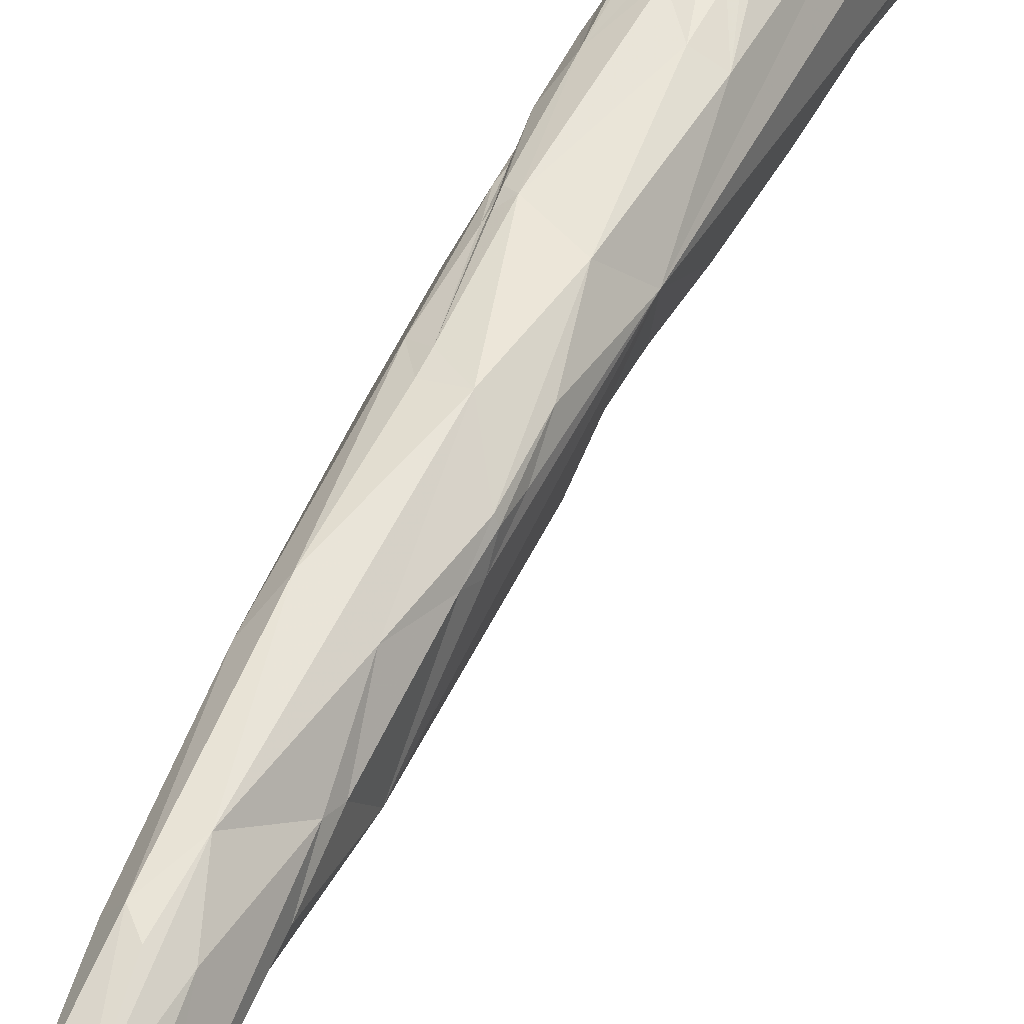
<metadata>
{"format":"obj","ext":"obj","renderer":"f3d","projection":"perspective","resolution":1024,"background":"white","views":[{"elev":56.6,"azim":27.6,"up":"+Y"}]}
</metadata>
<code>
v 5.025 -22.36 106.8
v 5.104 -22.48 107
v 5.09 -22.58 107
v 5.139 -22.48 107.1
v 5.083 -22.7 107.1
v 5.094 -22.66 107.1
v 5.11 -22.68 107.1
v 5.069 -22.66 107.1
v 5.039 -22.43 107
v 5.09 -22.7 107.2
v 5.12 -22.67 107.3
v 5.061 -22.63 107.1
v 5.072 -22.58 107.3
v 5.163 -22.66 107.5
v 5.106 -22.67 107.4
v 5.098 -22.18 108.6
v 5.164 -22.62 107.7
v 5.398 -21.48 107.9
v 5.217 -22.53 108
v 5.179 -22.52 108.1
v 5.242 -22.38 108.3
v 5.553 -21.78 105.6
v 5.543 -21.84 105.7
v 5.383 -21.96 105.3
v 5.24 -22 105.3
v 5.302 -21.9 105.1
v 5.441 -21.96 105.6
v 5.24 -21.91 105.1
v 5.131 -22.18 106.2
v 5.102 -22.32 106.6
v 5.056 -22.13 106.2
v 5.157 -22.27 106.6
v 4.941 -21.77 106.8
v 5.154 -22.34 108.4
v 5.302 -21.79 104.8
v 5.228 -21.81 104.7
v 5.194 -21.62 104.6
v 5.248 -21.57 104.7
v 5.397 -21.59 105.1
v 5.242 -21.84 104.8
v 6.154 -20.34 106.1
v 5.678 -21.5 106.1
v 5.399 -21.73 106.6
v 5.156 -21.83 104.7
v 5.1 -21.77 104.5
v 5.076 -21.79 104.6
v 4.997 -21.78 104.4
v 5.084 -21.73 104.4
v 5.172 -21.83 104.8
v 5.138 -21.86 105.1
v 5.102 -21.78 104.8
v 4.836 -21.54 104.8
v 4.797 -21.46 104.9
v 5.531 -20.4 108.9
v 5.272 -22.15 109.1
v 5.292 -21.99 109.6
v 5.173 -22.22 109
v 5.129 -22.19 109
v 5.088 -21.74 109.6
v 5.203 -22.11 109.3
v 5.446 -20.77 104.4
v 5.066 -21.49 104.1
v 5.243 -21.51 104.7
v 4.95 -21.4 104
v 5.022 -21.48 104
v 4.919 -21.31 104.3
v 4.993 -21.68 104.7
v 4.923 -21.61 104.6
v 5.213 -21.55 110.9
v 5.179 -21.06 103.3
v 5.097 -21.19 103.5
v 5.153 -21.06 103.2
v 5.11 -21.1 103.2
v 5.058 -21.16 103.4
v 5.072 -21.04 103.2
v 5.043 -21.34 103.8
v 5.085 -21.31 103.8
v 4.988 -21.25 103.6
v 4.939 -20.96 103.4
v 4.877 -21.45 104.5
v 4.83 -21.42 104.6
v 5.361 -20.61 112.2
v 5.953 -20.75 106.4
v 5.977 -20.75 106.4
v 5.719 -20.74 107
v 5.156 -20.86 103
v 5.197 -20.68 103
v 5.292 -20.64 103.1
v 5.127 -20.94 103
v 5.102 -20.89 103
v 5.14 -20.82 103
v 5.157 -20.66 102.9
v 5.102 -20.81 103
v 5.068 -20.84 103
v 5.196 -20.98 103.2
v 5.138 -21.03 103.1
v 5.175 -20.96 103.1
v 5.141 -20.97 103
v 5.113 -20.98 103.1
v 5.076 -20.93 103.1
v 4.912 -20.06 103.9
v 4.767 -20.63 104.8
v 5.17 -21.41 110.9
v 4.95 -20.62 107.4
v 5.289 -21.51 111
v 5.215 -20.97 112.3
v 5.986 -20.56 106.4
v 6.114 -20.26 106.2
v 5.224 -20.5 102.9
v 5.191 -20.51 102.9
v 5.139 -20.51 103
v 5.075 -20.69 103
v 5.19 -20.8 112.1
v 6.069 -19.29 105.4
v 6.034 -19.38 106.4
v 5.628 -19.91 103.8
v 5.248 -20.32 103
v 5.276 -20.16 103
v 4.806 -20.6 105.8
v 5.343 -20.72 112.7
v 5.313 -21.15 111.8
v 5.284 -21.15 111.9
v 5.326 -20.97 112.5
v 5.633 -19.91 103.3
v 5.568 -19.91 103.2
v 5.63 -19.83 103.3
v 5.393 -20.13 103
v 5.46 -20.03 103
v 5.426 -19.99 103
v 5.375 -20.06 103
v 5.352 -20.01 103.1
v 5.512 -20.01 103.1
v 5.503 -19.93 103.1
v 5.384 -19.94 103.1
v 5.536 -19.89 103.1
v 5.466 -19.91 103.1
v 5.216 -19.77 103.6
v 4.758 -20.15 104.8
v 4.837 -20.49 106.3
v 5.361 -20.84 112.9
v 5.37 -20.85 112.9
v 5.33 -20.84 112.9
v 5.285 -20.73 113
v 5.378 -20.76 113.1
v 5.343 -20.76 113.1
v 5.62 -19.75 103.5
v 5.609 -19.78 103.4
v 5.543 -19.72 103.5
v 5.574 -19.6 103.8
v 5.532 -19.82 103.3
v 5.799 -19.21 104.8
v 4.684 -19.69 105.3
v 5.705 -19.75 110.4
v 4.744 -20.36 106.2
v 4.653 -19.88 106.2
v 4.881 -19.89 108.6
v 4.726 -19.96 106.9
v 5.395 -20.05 114.3
v 5.423 -20.69 113.5
v 6.62 -19.21 107.1
v 6.614 -19.36 107.5
v 6.568 -19.5 107.5
v 6.57 -19.26 107.2
v 6.613 -19.27 107.6
v 6.5 -19.46 107.6
v 6.537 -19.48 107.7
v 6.52 -19.49 107.7
v 6.503 -19.5 107.7
v 6.493 -19.49 107.8
v 6.451 -19.46 107.8
v 6.467 -19.49 107.8
v 6.463 -19.5 107.8
v 6.336 -19.37 108
v 6.443 -19.54 108.1
v 6.425 -19.53 108.2
v 6.34 -19.47 108.8
v 6.394 -19.48 108.1
v 6.382 -19.47 108.9
v 5.352 -19.49 103.9
v 5.451 -19.62 103.7
v 5.134 -19.68 103.9
v 5.171 -19.57 104
v 5.176 -19.57 104
v 5.091 -19.67 104
v 6.01 -19.47 107.8
v 5.176 -19.39 104.3
v 4.848 -19.45 104.9
v 5.523 -20.18 114.4
v 5.513 -20.31 114.5
v 5.482 -20.33 114.5
v 5.526 -20.33 114.7
v 6.639 -19.01 106.7
v 6.55 -18.91 106.6
v 6.433 -18.71 106.2
v 6.68 -19.03 107
v 6.657 -18.86 107.3
v 6.609 -18.89 108.2
v 6.365 -19.13 107.1
v 6.066 -19.07 105.3
v 6.17 -18.81 105.7
v 6.14 -18.87 105.5
v 6.25 -18.7 105.9
v 6.198 -19.32 108
v 6.407 -19.41 109.9
v 5.805 -18.73 105.2
v 6.137 -19.36 108.2
v 6.184 -19.35 108.3
v 6.097 -19.4 108.7
v 6.354 -19.45 109.5
v 6.341 -19.36 110.2
v 5.285 -19.37 104.2
v 5.67 -18.61 105.2
v 6.117 -19.33 110.3
v 5.207 -19.52 104
v 5.207 -19.5 104
v 4.879 -19.5 104.8
v 4.968 -19.39 104.8
v 4.654 -18.77 107.2
v 4.637 -19.68 106.7
v 4.669 -19.63 107.6
v 4.772 -19.51 109.9
v 5.566 -20.09 115.2
v 5.539 -20.17 114.8
v 5.509 -20.18 114.9
v 5.538 -20.15 115
v 5.525 -20.1 115.1
v 6.619 -18.84 106.7
v 6.489 -18.73 106.4
v 6.457 -18.65 106.5
v 6.214 -18.6 105.9
v 6.393 -18.39 106.6
v 6.108 -18.87 105.5
v 6.182 -18.72 105.7
v 6.472 -18.22 107.7
v 6.351 -19.25 111.2
v 6.62 -17.6 113
v 6.393 -19.2 111.5
v 6.303 -19.17 112.4
v 6.312 -19.07 113.6
v 5.348 -18.7 105.2
v 5.225 -18.85 105.2
v 4.944 -19.3 105.1
v 4.891 -19.33 105.1
v 4.821 -19.39 105.1
v 5.018 -18.97 105.4
v 4.925 -19.13 105.3
v 4.902 -19.09 105.4
v 4.743 -19.06 110.7
v 4.682 -19.48 108.1
v 5.602 -20.01 115.6
v 6.496 -18.4 107
v 5.616 -17.98 106.6
v 6.344 -19.06 112.6
v 4.974 -18.87 105.6
v 4.912 -18.82 105.9
v 4.825 -19.09 105.8
v 4.799 -19.13 105.8
v 4.904 -18.46 106.7
v 4.684 -19.14 108.9
v 6.198 -18.53 121.7
v 5.649 -19.43 117.1
v 6.321 -18.27 106.8
v 5.139 -18.47 106
v 4.632 -18.57 108.3
v 4.694 -19.08 108.4
v 4.692 -19.1 108.7
v 6.116 -19.04 119.6
v 6.172 -17.97 107.2
v 6.527 -18.72 114.6
v 5.404 -18.12 106.4
v 6.431 -18.91 116.9
v 5.036 -18.3 106.6
v 4.849 -18.11 107.7
v 4.677 -18.91 108.9
v 4.69 -18.89 109.2
v 4.741 -18.44 110.7
v 4.724 -18.94 110.6
v 4.864 -18.69 113
v 4.801 -18.93 112.3
v 5.756 -17.64 107.6
v 6.206 -17.69 108.2
v 6.724 -18.32 118
v 5.359 -18.01 106.6
v 4.7 -17.99 109.1
v 6.241 -18.79 120.8
v 6.273 -18.78 120.7
v 4.697 -18.55 110.9
v 4.712 -18.74 111.8
v 5.713 -17.37 108.7
v 6.24 -17.28 111
v 6.784 -17.7 119.6
v 6.538 -18.54 120.1
v 5.171 -17.9 107.2
v 6.276 -18.75 121
v 6.273 -18.69 121.2
v 6.304 -18.7 121.2
v 4.684 -18.36 109.4
v 4.687 -18.27 110.1
v 4.671 -18.73 111.4
v 4.708 -18.65 111.8
v 4.727 -18.57 111.8
v 4.805 -18.39 113
v 5.092 -17.97 107.4
v 5.156 -17.79 107.6
v 5.155 -17.73 107.9
v 6.274 -18.59 121.7
v 6.346 -18.59 121.8
v 6.256 -18.53 121.9
v 6.015 -18.44 120.9
v 4.865 -17.79 113.5
v 4.741 -18.47 112.1
v 4.789 -18.34 112.7
v 4.76 -18.36 112.5
v 6.672 -17.56 116.2
v 6.626 -17.41 115.4
v 5.388 -17.43 108.5
v 6.69 -17.52 118.5
v 5.253 -17.57 108.1
v 7.045 -17.58 122.2
v 6.889 -18.03 122.4
v 5.129 -17.75 107.9
v 5.135 -17.71 108.1
v 5.282 -17.38 108.8
v 5.243 -17.53 108.4
v 5.209 -17.59 108.2
v 5.153 -17.37 109.3
v 6.476 -18.34 123
v 6.474 -18.26 123.4
v 6.652 -18.01 124
v 6.408 -18.21 123.3
v 5.067 -17.48 109.3
v 4.918 -17.48 110.1
v 5.892 -17.96 121.2
v 6.191 -18.42 121.9
v 4.786 -17.72 110.6
v 4.754 -17.78 110.8
v 4.762 -18.08 111
v 4.783 -17.96 111.4
v 4.852 -17.75 112.1
v 4.922 -17.84 115
v 5.969 -17.22 110
v 6.177 -16.98 113.4
v 6.511 -17.19 114.7
v 5.747 -17.22 109.6
v 5.937 -17.2 110.2
v 5.819 -17.16 110.2
v 5.843 -17.1 111
v 6.63 -17.29 115.9
v 6.621 -17.33 116.5
v 5.577 -17.27 109.3
v 5.42 -17.31 109
v 5.67 -17.21 109.7
v 6.641 -17.38 118.8
v 7.188 -17.44 124.8
v 5.457 -17.24 109.3
v 5.363 -17.2 109.6
v 5.497 -17.25 109.3
v 5.281 -17.25 109.8
v 6.511 -18.21 123.6
v 6.535 -18.21 123.6
v 6.485 -18.03 123.9
v 6.584 -18.01 124.1
v 4.867 -17.51 110.3
v 6.324 -17.85 123.5
v 4.811 -17.92 111.3
v 4.794 -17.95 111.3
v 4.856 -17.62 111.9
v 4.847 -17.57 111.9
v 4.818 -17.87 111.5
v 4.889 -17.71 111.8
v 6.566 -17.18 115.8
v 5.329 -17.06 113
v 6.395 -17 117.4
v 5.513 -17.14 110
v 5.334 -17.18 110.4
v 7.109 -17.39 125.3
v 6.806 -17.54 125.5
v 6.598 -17.97 124.4
v 4.979 -17.37 111.3
v 6.359 -17.8 123.8
v 6.585 -17.95 125
v 6.582 -17.95 125
v 6.581 -17.95 125
v 4.947 -17.46 112.3
v 5.125 -17.21 112.9
v 4.972 -17.49 112.5
v 4.951 -17.48 112.8
v 5.131 -17.23 114.6
v 4.97 -17.83 115.4
v 5.331 -17.15 117.8
v 6.557 -16.97 120.5
v 7.141 -17.4 125.2
v 7.139 -17.36 125.2
v 6.741 -17.61 125.6
v 6.654 -17.74 125.6
v 6.638 -17.72 125.6
v 6.684 -17.63 125.6
v 6.784 -17.52 125.6
v 6.684 -17.44 125.3
v 5.117 -17.29 113.1
v 5.169 -17.23 113.4
v 5.132 -17.26 113.3
v 5.172 -17.19 113.2
v 5.454 -17 114.8
v 6.294 -17.48 123.7
v 5.647 -17.14 120.4
v 5.981 -16.85 115.1
v 6.158 -16.74 119.6
v 6.496 -16.85 122.2
v 6.606 -16.99 123.4
v 6.92 -17.35 125.2
v 7.01 -17.34 125.2
v 7.064 -17.33 125.1
v 6.936 -17.41 125.4
v 6.825 -17.46 125.5
v 5.545 -16.85 117.2
v 5.473 -16.98 115.1
v 5.999 -16.99 122.2
v 6.175 -16.74 120.7
v 5.874 -16.77 120.4
f 1 2 3
f 4 3 2
f 5 6 7
f 8 9 6
f 6 5 8
f 10 7 11
f 12 9 8
f 3 6 9
f 6 4 7
f 12 10 13
f 3 4 6
f 11 4 14
f 11 14 15
f 7 4 11
f 10 11 13
f 11 15 13
f 13 15 16
f 14 17 15
f 4 18 14
f 14 19 17
f 18 19 14
f 16 15 20
f 15 17 20
f 19 18 21
f 19 20 17
f 21 20 19
f 5 7 10
f 8 5 12
f 12 5 10
f 22 23 24
f 25 26 24
f 24 27 25
f 28 26 25
f 25 27 29
f 29 27 23
f 29 30 31
f 29 32 30
f 30 32 2
f 30 2 31
f 31 2 1
f 9 1 3
f 9 33 1
f 9 12 33
f 13 33 12
f 16 33 13
f 20 21 34
f 34 16 20
f 35 36 37
f 35 38 39
f 35 37 38
f 26 40 35
f 26 35 39
f 41 24 39
f 39 24 26
f 41 22 24
f 23 27 24
f 23 41 42
f 23 22 41
f 23 42 43
f 44 45 36
f 36 40 44
f 37 36 45
f 46 47 45
f 45 44 46
f 48 45 47
f 36 35 40
f 44 40 49
f 40 50 49
f 49 50 51
f 44 49 51
f 40 26 28
f 40 28 50
f 52 51 50
f 25 29 31
f 50 28 25
f 25 31 50
f 23 43 29
f 29 43 32
f 43 2 32
f 31 52 50
f 53 52 31
f 2 43 4
f 54 21 18
f 54 55 21
f 56 55 54
f 31 1 33
f 34 57 58
f 16 34 58
f 58 57 59
f 55 57 21
f 21 57 34
f 55 56 57
f 57 56 60
f 57 60 59
f 39 61 41
f 62 37 48
f 38 37 63
f 37 62 63
f 38 63 39
f 61 63 62
f 39 63 61
f 64 65 47
f 65 48 47
f 62 48 65
f 64 47 66
f 47 46 67
f 47 67 68
f 48 37 45
f 46 44 67
f 44 51 67
f 66 47 68
f 52 67 51
f 43 18 4
f 53 31 33
f 16 58 59
f 59 60 69
f 69 60 56
f 70 61 71
f 72 70 71
f 72 71 73
f 74 75 73
f 74 73 71
f 76 74 71
f 61 77 71
f 74 76 78
f 78 79 74
f 66 78 64
f 78 76 65
f 76 77 62
f 76 71 77
f 65 76 62
f 64 78 65
f 68 80 66
f 80 68 81
f 81 66 80
f 81 68 52
f 53 81 52
f 52 68 67
f 82 56 54
f 83 42 84
f 42 83 43
f 83 85 43
f 86 87 88
f 86 89 90
f 91 92 87
f 86 91 87
f 90 91 86
f 91 90 93
f 93 92 91
f 90 94 93
f 95 70 72
f 75 96 73
f 73 96 72
f 72 96 95
f 88 61 95
f 97 88 95
f 98 86 97
f 96 98 97
f 97 95 96
f 99 98 96
f 75 99 96
f 88 97 86
f 86 98 89
f 98 99 89
f 99 75 100
f 75 79 100
f 90 89 99
f 100 90 99
f 100 94 90
f 95 61 70
f 77 61 62
f 79 75 74
f 66 79 78
f 79 66 101
f 18 43 85
f 102 81 53
f 33 102 53
f 33 16 59
f 103 104 59
f 103 59 69
f 56 105 69
f 56 82 105
f 69 105 106
f 106 103 69
f 84 42 41
f 41 83 84
f 41 107 83
f 85 83 107
f 108 107 41
f 88 87 109
f 109 87 92
f 110 109 92
f 92 111 110
f 112 93 94
f 79 112 94
f 112 92 93
f 111 92 112
f 111 112 101
f 94 100 79
f 79 101 112
f 66 81 101
f 101 81 102
f 104 33 59
f 103 113 104
f 106 113 103
f 114 108 41
f 115 108 114
f 85 107 108
f 108 115 85
f 61 88 116
f 117 109 110
f 111 117 110
f 118 117 111
f 118 111 101
f 119 102 33
f 119 33 104
f 82 120 121
f 121 105 82
f 105 121 122
f 122 106 105
f 121 123 122
f 106 122 123
f 88 124 116
f 125 126 124
f 88 109 127
f 128 88 127
f 128 127 129
f 130 129 127
f 130 131 129
f 132 88 128
f 88 132 124
f 124 132 125
f 128 133 132
f 125 132 133
f 133 128 129
f 129 131 134
f 133 135 125
f 135 133 136
f 129 136 133
f 125 135 126
f 129 134 136
f 136 134 137
f 117 127 109
f 117 118 130
f 117 130 127
f 130 118 131
f 118 101 131
f 134 131 101
f 134 101 137
f 54 18 85
f 101 102 138
f 119 104 139
f 123 121 120
f 120 140 123
f 140 120 141
f 140 142 123
f 141 142 140
f 123 142 143
f 142 141 143
f 120 144 141
f 144 145 141
f 141 145 143
f 126 146 124
f 146 116 124
f 126 147 146
f 146 147 148
f 148 149 146
f 116 146 149
f 150 126 135
f 135 136 150
f 150 136 137
f 147 150 148
f 147 126 150
f 150 137 148
f 149 151 116
f 116 151 61
f 54 85 115
f 138 152 101
f 82 54 153
f 154 155 102
f 156 157 154
f 139 104 156
f 102 119 154
f 119 139 154
f 156 154 139
f 158 104 113
f 113 106 143
f 106 123 143
f 159 145 144
f 144 120 159
f 145 159 143
f 160 161 162
f 163 160 162
f 164 161 160
f 162 161 164
f 163 162 165
f 162 164 166
f 162 166 167
f 167 166 168
f 165 162 167
f 169 168 166
f 167 168 165
f 169 166 164
f 165 168 170
f 165 170 163
f 168 169 171
f 172 171 169
f 170 168 171
f 171 172 170
f 163 170 173
f 173 170 172
f 172 174 175
f 175 174 176
f 174 172 169
f 177 172 175
f 177 175 176
f 164 174 169
f 172 177 173
f 173 177 176
f 174 178 176
f 179 149 180
f 114 41 61
f 180 148 137
f 149 148 180
f 137 179 180
f 137 101 181
f 181 182 183
f 181 184 182
f 185 153 54
f 181 101 184
f 101 186 184
f 187 101 152
f 138 102 155
f 155 154 157
f 156 104 158
f 82 153 188
f 188 159 120
f 189 159 188
f 159 189 190
f 189 191 190
f 120 82 188
f 143 158 113
f 159 190 143
f 192 193 194
f 192 195 160
f 160 195 164
f 196 197 164
f 192 160 163
f 193 192 163
f 163 198 193
f 196 164 195
f 114 151 199
f 200 199 201
f 199 115 114
f 200 115 199
f 202 115 200
f 193 115 202
f 198 115 193
f 173 198 163
f 198 203 115
f 198 173 203
f 174 164 178
f 197 178 164
f 197 204 178
f 149 205 151
f 149 179 205
f 114 61 151
f 54 115 185
f 203 206 185
f 115 203 185
f 173 207 203
f 173 176 207
f 207 206 203
f 207 208 206
f 208 207 176
f 178 209 176
f 209 208 176
f 208 209 210
f 178 204 209
f 209 204 210
f 211 212 179
f 210 213 208
f 208 213 153
f 214 179 137
f 179 214 211
f 185 206 208
f 208 153 185
f 137 181 214
f 214 182 215
f 183 214 181
f 182 214 183
f 182 211 215
f 182 184 211
f 214 215 211
f 184 186 211
f 101 187 216
f 101 216 217
f 152 138 155
f 155 218 152
f 157 219 155
f 218 155 219
f 157 220 219
f 157 156 221
f 222 188 153
f 189 188 191
f 143 190 158
f 190 191 158
f 188 223 191
f 223 188 222
f 191 223 224
f 191 224 158
f 223 222 225
f 223 225 224
f 224 225 158
f 226 225 222
f 158 225 226
f 227 194 228
f 228 229 227
f 194 230 228
f 228 230 229
f 192 194 227
f 227 195 192
f 196 195 227
f 231 196 227
f 201 232 233
f 233 200 201
f 202 200 233
f 193 202 194
f 196 234 197
f 151 205 199
f 205 233 232
f 199 205 232
f 201 199 232
f 179 212 205
f 235 213 210
f 210 204 235
f 236 237 204
f 204 237 235
f 237 238 235
f 153 213 239
f 213 238 239
f 235 238 213
f 240 186 101
f 240 101 241
f 241 101 217
f 217 216 242
f 242 216 243
f 216 187 243
f 187 244 243
f 217 242 245
f 245 241 217
f 152 244 187
f 246 242 243
f 245 242 246
f 246 243 247
f 247 243 244
f 220 248 249
f 248 220 221
f 220 157 221
f 250 226 222
f 226 250 158
f 153 250 222
f 229 230 231
f 231 227 229
f 231 251 196
f 251 234 196
f 234 236 197
f 230 202 233
f 194 202 230
f 252 231 230
f 236 204 197
f 205 230 233
f 205 212 230
f 230 212 252
f 237 253 238
f 237 236 253
f 212 211 186
f 253 239 238
f 253 236 239
f 246 247 245
f 245 247 254
f 152 247 244
f 247 152 255
f 254 247 255
f 152 256 255
f 256 152 257
f 257 152 258
f 259 220 249
f 249 248 259
f 250 260 261
f 231 262 251
f 231 252 262
f 212 240 252
f 186 240 212
f 263 240 241
f 241 245 263
f 245 254 263
f 254 255 263
f 255 258 263
f 256 257 255
f 258 255 257
f 264 218 219
f 265 220 266
f 250 153 267
f 219 220 265
f 266 220 259
f 156 158 221
f 261 158 250
f 262 268 251
f 234 251 268
f 236 269 239
f 240 263 270
f 239 269 271
f 271 153 239
f 263 258 272
f 273 258 152
f 152 218 273
f 265 266 274
f 266 275 274
f 266 259 276
f 259 248 277
f 278 277 248
f 158 279 221
f 268 280 281
f 268 281 234
f 281 236 234
f 262 252 268
f 252 280 268
f 282 269 236
f 252 240 270
f 270 263 283
f 282 271 269
f 282 267 271
f 263 272 283
f 267 153 271
f 218 284 273
f 267 260 250
f 285 267 286
f 284 218 264
f 275 266 276
f 275 276 274
f 277 287 259
f 278 288 277
f 279 278 248
f 248 221 279
f 281 280 289
f 290 236 281
f 283 252 270
f 282 291 292
f 282 292 267
f 272 293 283
f 293 272 258
f 292 286 267
f 285 260 267
f 292 294 286
f 294 285 286
f 294 260 285
f 294 295 260
f 292 296 294
f 264 219 297
f 265 274 298
f 158 261 278
f 287 277 299
f 277 288 299
f 299 288 300
f 300 301 299
f 302 288 278
f 288 302 300
f 158 278 279
f 252 283 280
f 283 293 280
f 303 304 293
f 303 305 304
f 280 293 304
f 303 258 305
f 293 258 303
f 258 273 305
f 296 295 294
f 260 295 306
f 292 307 296
f 296 307 295
f 306 295 307
f 307 308 306
f 306 308 260
f 261 260 309
f 219 265 298
f 297 219 298
f 298 274 276
f 259 287 276
f 310 276 287
f 300 302 301
f 301 311 287
f 301 312 311
f 287 311 313
f 312 313 311
f 310 287 313
f 301 302 312
f 299 301 287
f 236 314 282
f 236 315 314
f 280 316 289
f 291 282 317
f 280 318 316
f 291 319 292
f 292 319 320
f 305 280 304
f 321 305 273
f 280 305 318
f 322 273 323
f 273 322 321
f 318 305 321
f 322 323 324
f 322 324 325
f 318 321 325
f 325 321 322
f 324 318 325
f 323 273 326
f 292 327 307
f 307 327 328
f 292 329 327
f 328 330 308
f 331 273 332
f 278 261 309
f 278 309 333
f 334 260 308
f 309 260 334
f 334 330 309
f 307 328 308
f 334 308 330
f 284 332 273
f 264 335 284
f 335 264 297
f 297 298 336
f 297 336 335
f 337 298 276
f 337 276 338
f 276 310 338
f 310 339 338
f 312 310 313
f 312 340 310
f 302 340 312
f 278 340 302
f 290 281 341
f 290 342 236
f 342 343 236
f 236 343 315
f 289 341 281
f 341 289 344
f 341 344 345
f 345 346 290
f 345 290 341
f 346 347 290
f 348 349 314
f 289 350 344
f 350 289 351
f 352 344 350
f 352 345 344
f 352 346 345
f 314 349 282
f 282 349 317
f 353 319 291
f 354 320 319
f 323 289 316
f 351 289 323
f 351 323 355
f 323 356 355
f 351 357 350
f 351 355 357
f 316 318 324
f 316 324 323
f 323 326 356
f 273 331 326
f 331 358 326
f 328 327 359
f 330 328 359
f 360 327 329
f 360 359 327
f 360 329 359
f 361 330 359
f 329 362 359
f 363 332 284
f 363 284 335
f 333 309 330
f 330 364 333
f 337 365 298
f 365 337 366
f 366 337 338
f 366 338 365
f 367 368 298
f 365 369 370
f 338 369 365
f 370 369 338
f 370 298 365
f 298 370 367
f 298 368 336
f 339 370 338
f 342 290 347
f 343 342 371
f 314 315 348
f 315 343 348
f 343 371 348
f 342 347 372
f 348 371 349
f 349 373 317
f 373 353 317
f 374 346 352
f 374 347 346
f 372 347 375
f 317 353 291
f 357 355 352
f 357 352 350
f 352 355 374
f 355 356 374
f 374 356 358
f 375 374 358
f 374 375 347
f 292 320 329
f 376 329 320
f 356 326 358
f 329 377 378
f 363 379 332
f 331 332 358
f 330 361 364
f 359 362 361
f 380 361 362
f 364 361 380
f 329 378 362
f 378 380 362
f 381 382 383
f 335 379 363
f 379 335 336
f 368 379 336
f 384 367 370
f 367 384 368
f 379 368 385
f 384 385 368
f 386 339 387
f 384 370 386
f 387 339 310
f 370 339 386
f 387 310 388
f 389 390 340
f 340 278 389
f 371 373 349
f 375 379 372
f 319 391 354
f 320 354 392
f 376 320 392
f 393 392 354
f 393 376 392
f 358 379 375
f 376 377 329
f 358 332 379
f 377 394 395
f 394 396 395
f 397 396 394
f 394 398 397
f 396 397 399
f 400 385 384
f 401 400 402
f 401 403 400
f 403 401 404
f 404 401 402
f 402 388 404
f 364 380 405
f 380 378 405
f 377 395 378
f 396 378 395
f 400 384 386
f 400 386 402
f 386 387 402
f 388 402 387
f 389 278 406
f 278 333 406
f 333 364 406
f 390 310 340
f 388 310 390
f 371 407 373
f 372 404 407
f 342 372 407
f 342 407 371
f 407 408 373
f 353 373 408
f 408 391 353
f 391 319 353
f 409 354 391
f 410 393 354
f 410 411 412
f 410 413 393
f 410 412 413
f 413 376 393
f 376 413 412
f 414 376 412
f 414 412 411
f 399 411 410
f 414 411 399
f 399 415 414
f 415 399 398
f 414 377 376
f 398 377 414
f 398 414 415
f 372 403 404
f 416 417 388
f 405 396 399
f 378 396 405
f 377 398 394
f 399 397 398
f 372 379 385
f 372 385 403
f 400 403 385
f 417 404 388
f 364 405 418
f 416 388 390
f 391 408 409
f 408 407 416
f 407 404 417
f 417 416 407
f 410 405 399
f 418 406 364
f 390 389 406
f 408 419 409
f 420 419 408
f 409 419 420
f 409 418 410
f 354 409 410
f 410 418 405
f 408 416 420
f 420 418 409
f 416 390 420
f 390 406 420
f 420 406 418

</code>
